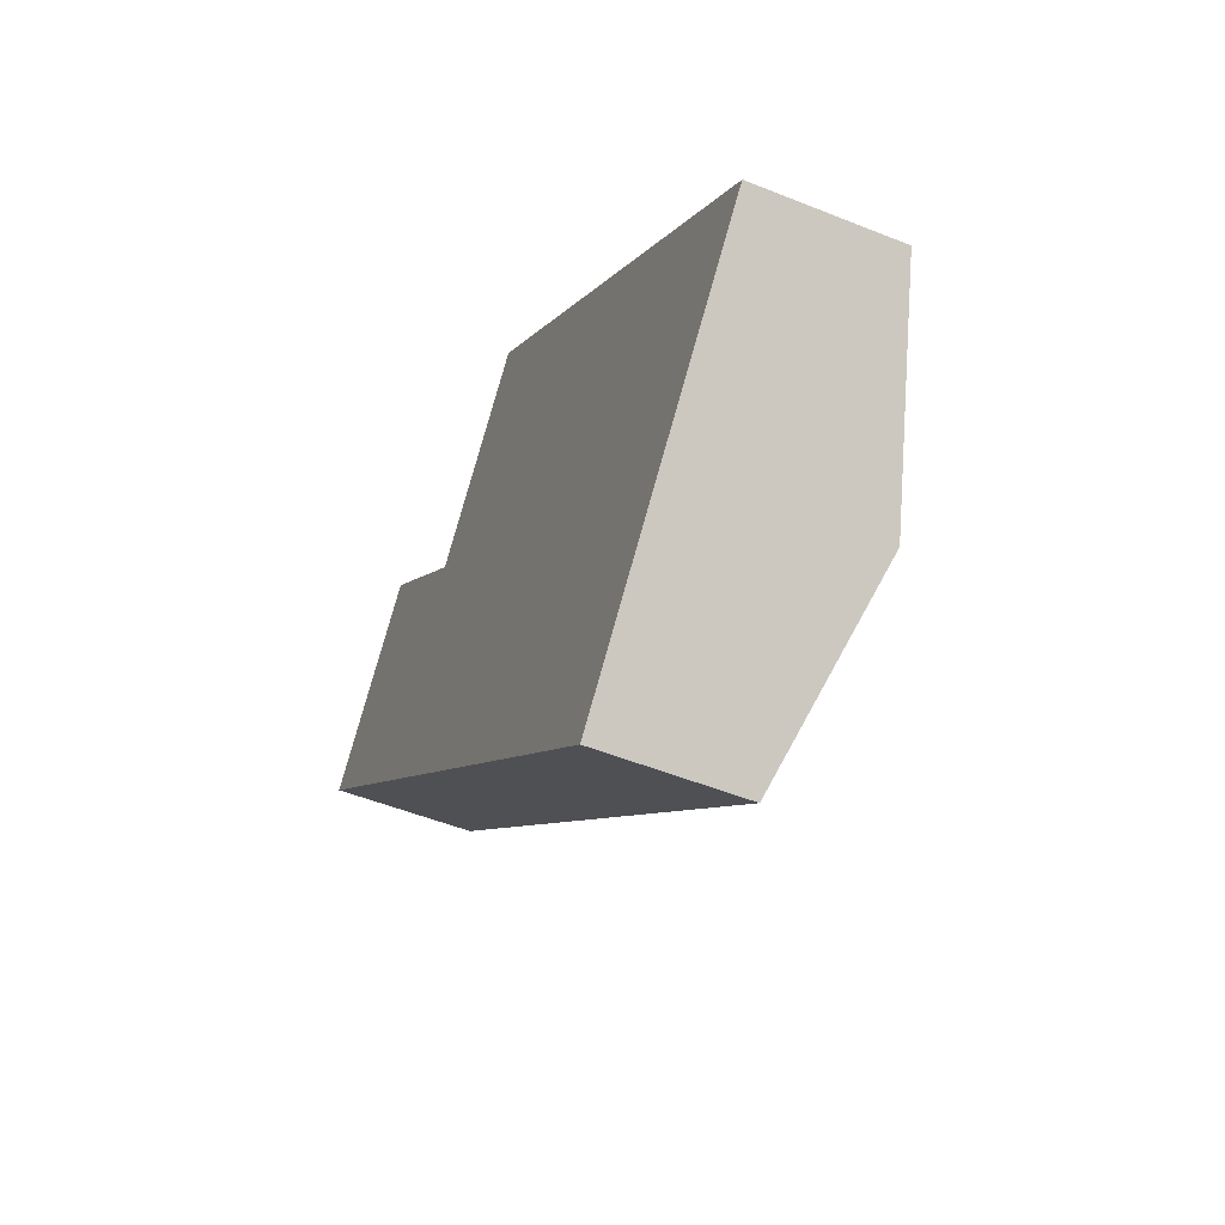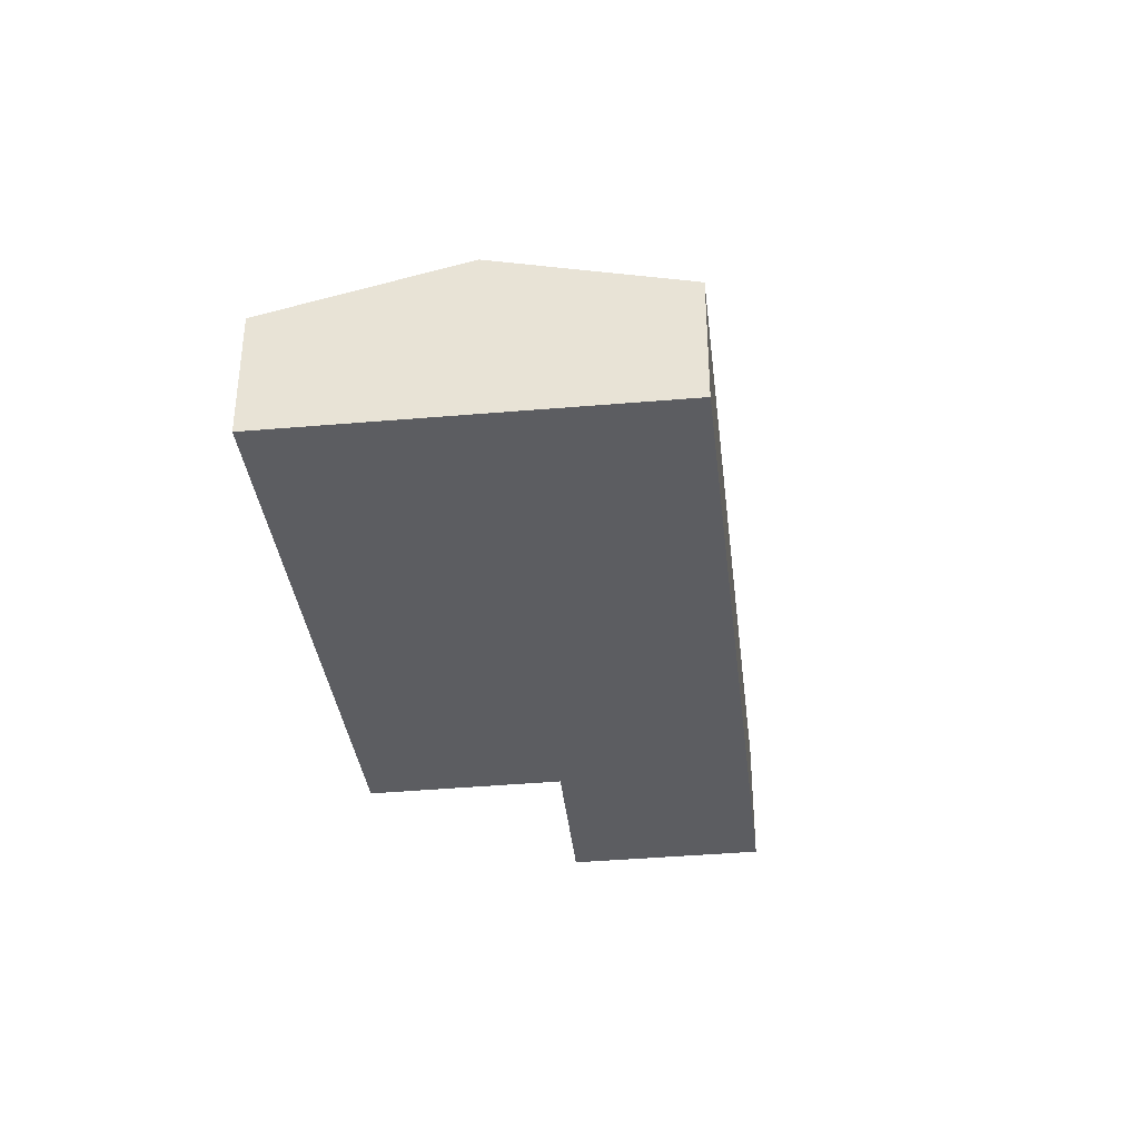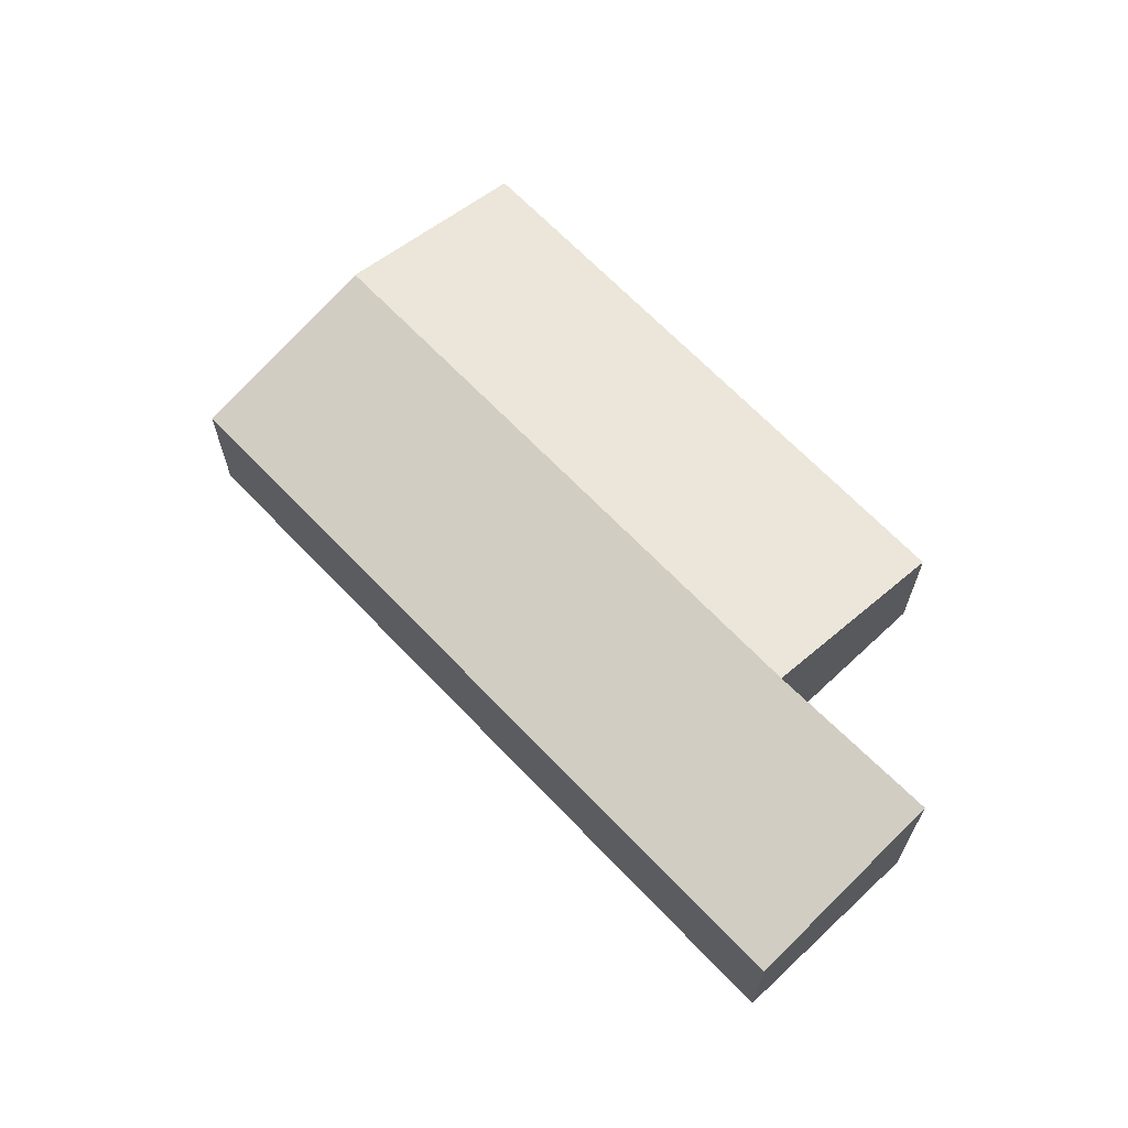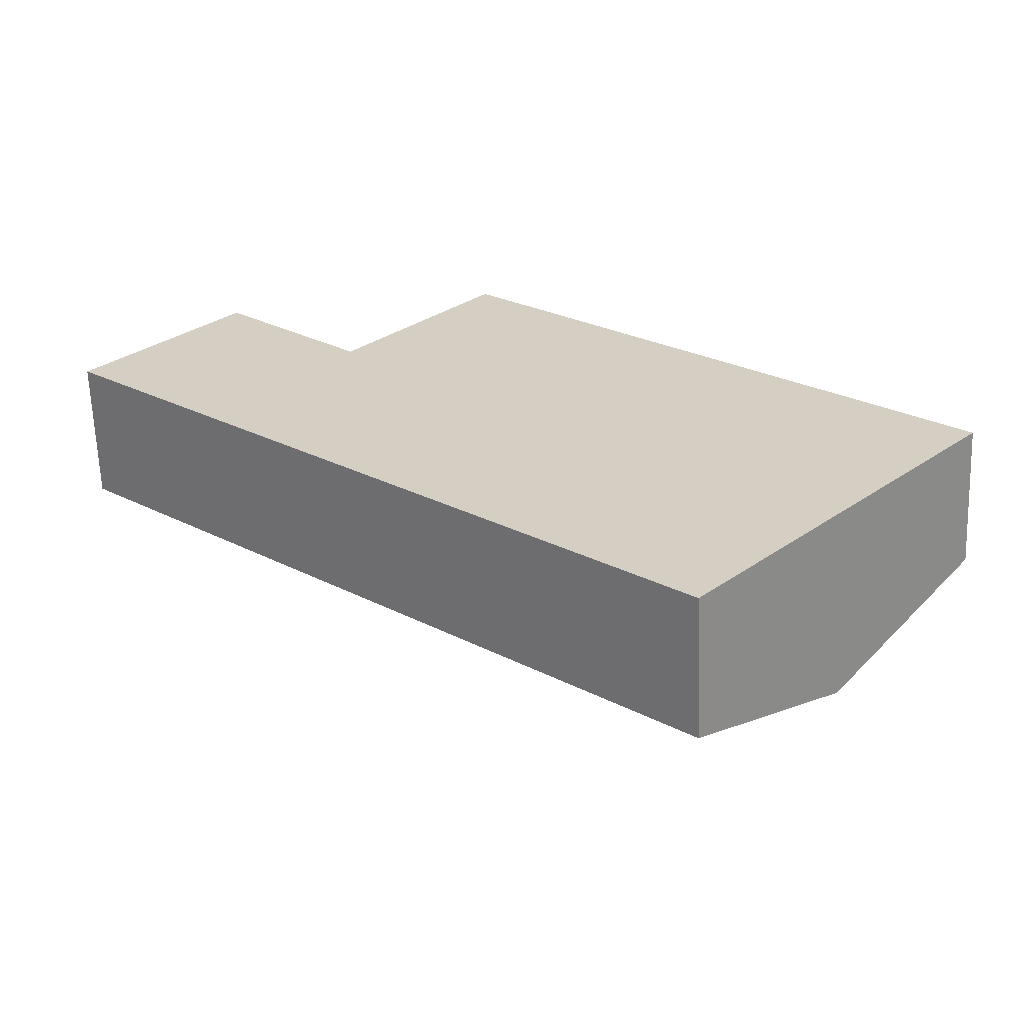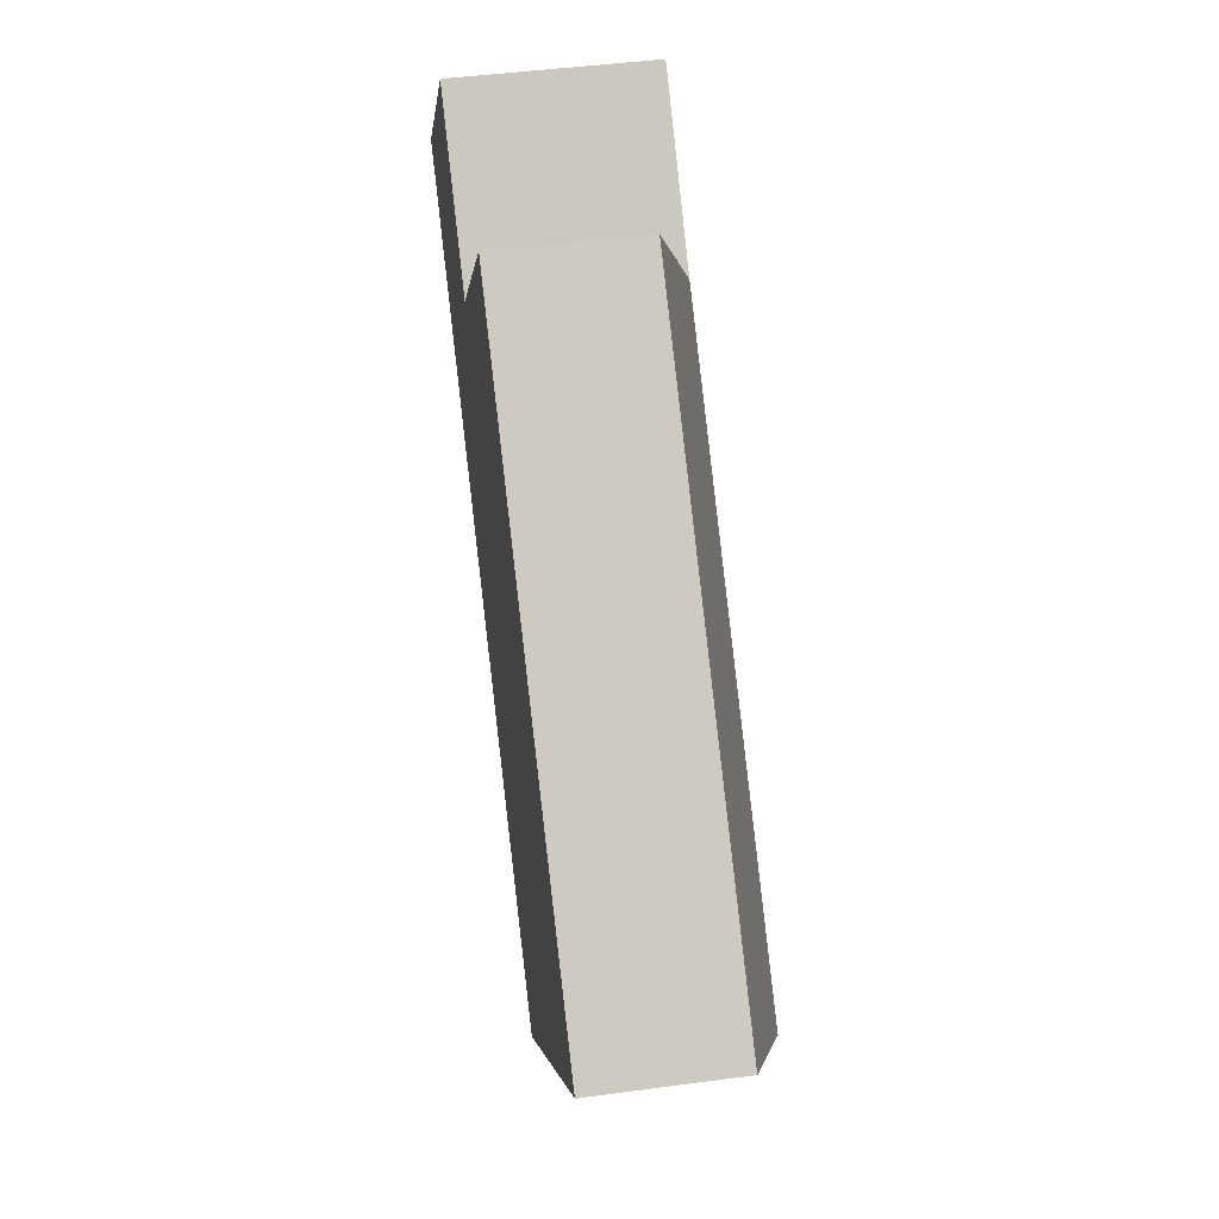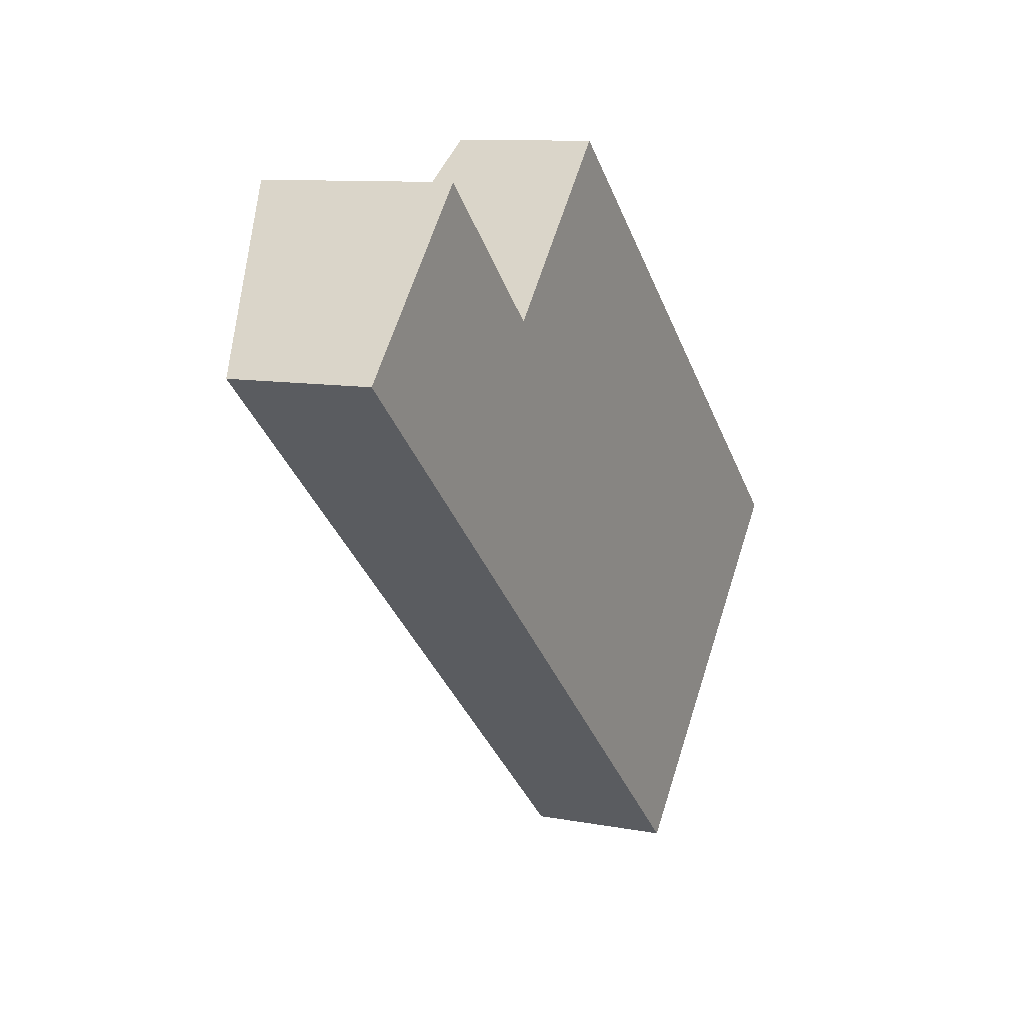
<metadata>
{"format":"obj","ext":"obj","renderer":"f3d","projection":"perspective","resolution":1024,"background":"white","views":[{"elev":-50.6,"azim":66.2,"up":"+Z"},{"elev":-36.4,"azim":138.7,"up":"+Y"},{"elev":66.3,"azim":-91.6,"up":"+Y"},{"elev":-63.8,"azim":2.1,"up":"+Z"},{"elev":45.1,"azim":81.2,"up":"+Z"},{"elev":9.8,"azim":-63.8,"up":"+Z"}]}
</metadata>
<code>
v  10.67 2.7 -5.585
v  12.54 1.957 -3.11
v  12.75 1.957 -3.299
v  5.988 1.962 2.727
v  3.956 2.698 0.44
v  1.983 2.7 2.227
v  1.897 1.965 -1.707
v  0 1.965 1.203e-16
v  8.657 1.965 -7.79
v  2.016 2.712 2.264
v  3.9 2.698 0.493
v  9.042 2.106 -7.368
v  8.657 4.77e-16 -7.79
v  1.897 1.045e-16 -1.707
v  0 0 0
v  1.983 -1.364e-16 2.227
v  2.016 -1.386e-16 2.264
v  3.956 -2.694e-17 0.44
v  5.988 -1.67e-16 2.727
v  3.9 -3.019e-17 0.493
v  12.54 1.904e-16 -3.11
v  12.75 2.02e-16 -3.299
v  10.67 3.42e-16 -5.585
v  9.042 4.512e-16 -7.368
g defaultobject
f 1 2 3
f 2 1 4
f 4 1 5
f 6 7 8
f 7 6 9
f 9 6 10
f 9 10 11
f 9 11 5
f 9 5 1
f 9 1 12
f 13 7 9
f 7 13 14
f 7 14 8
f 8 14 15
f 15 6 8
f 6 15 16
f 6 16 10
f 10 16 17
f 18 4 5
f 4 18 19
f 17 11 10
f 11 17 5
f 5 17 18
f 18 17 20
f 19 2 4
f 2 19 21
f 2 21 3
f 3 21 22
f 22 1 3
f 1 22 23
f 1 23 12
f 12 23 24
f 12 24 9
f 9 24 13
f 21 23 22
f 23 21 19
f 23 19 24
f 24 19 13
f 13 19 18
f 13 18 14
f 14 18 20
f 14 20 17
f 14 17 15
f 15 17 16

</code>
